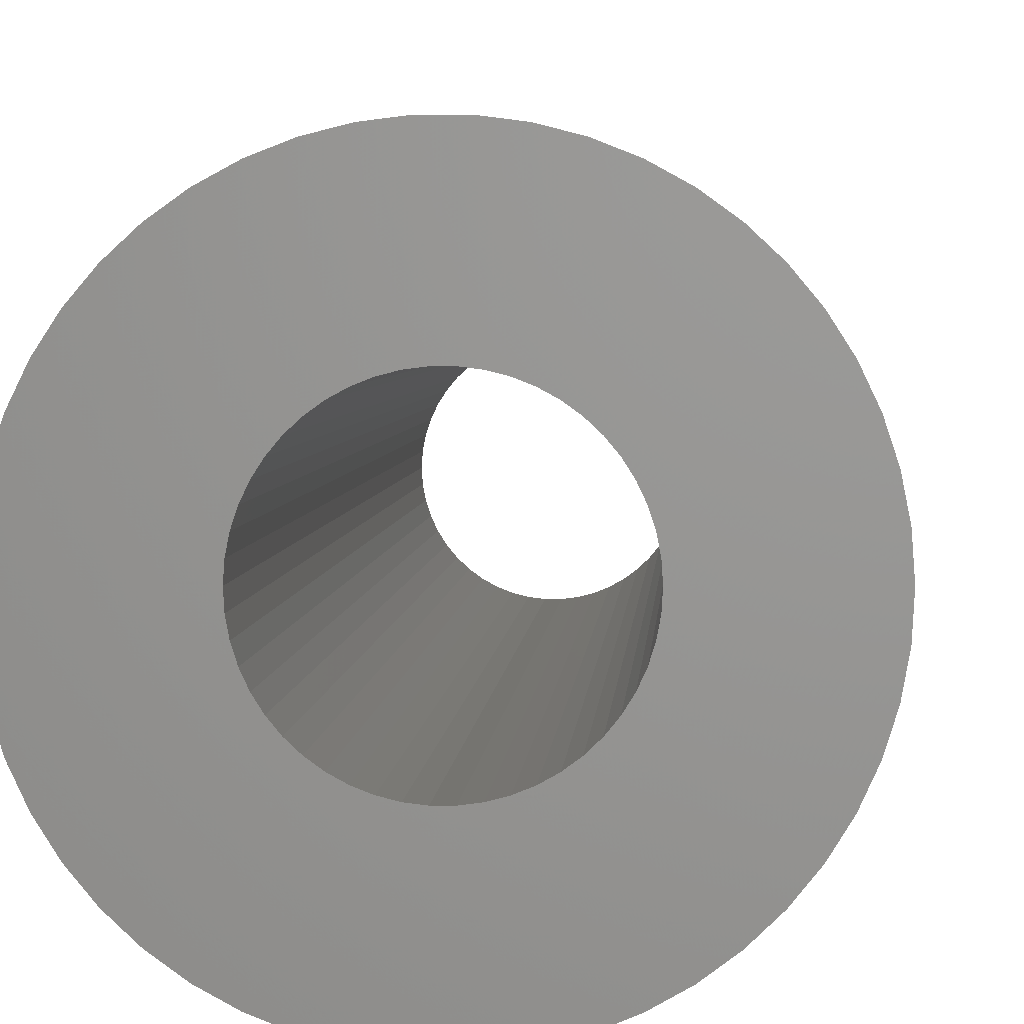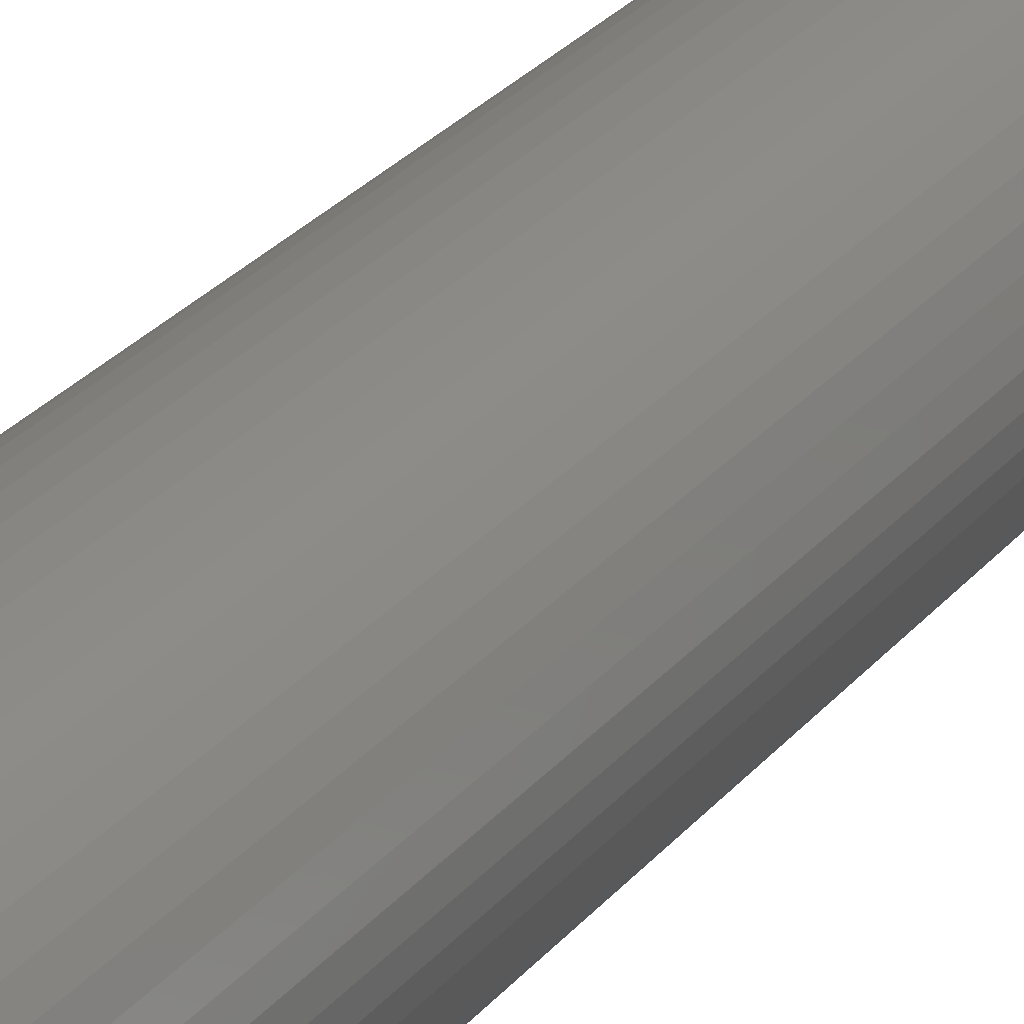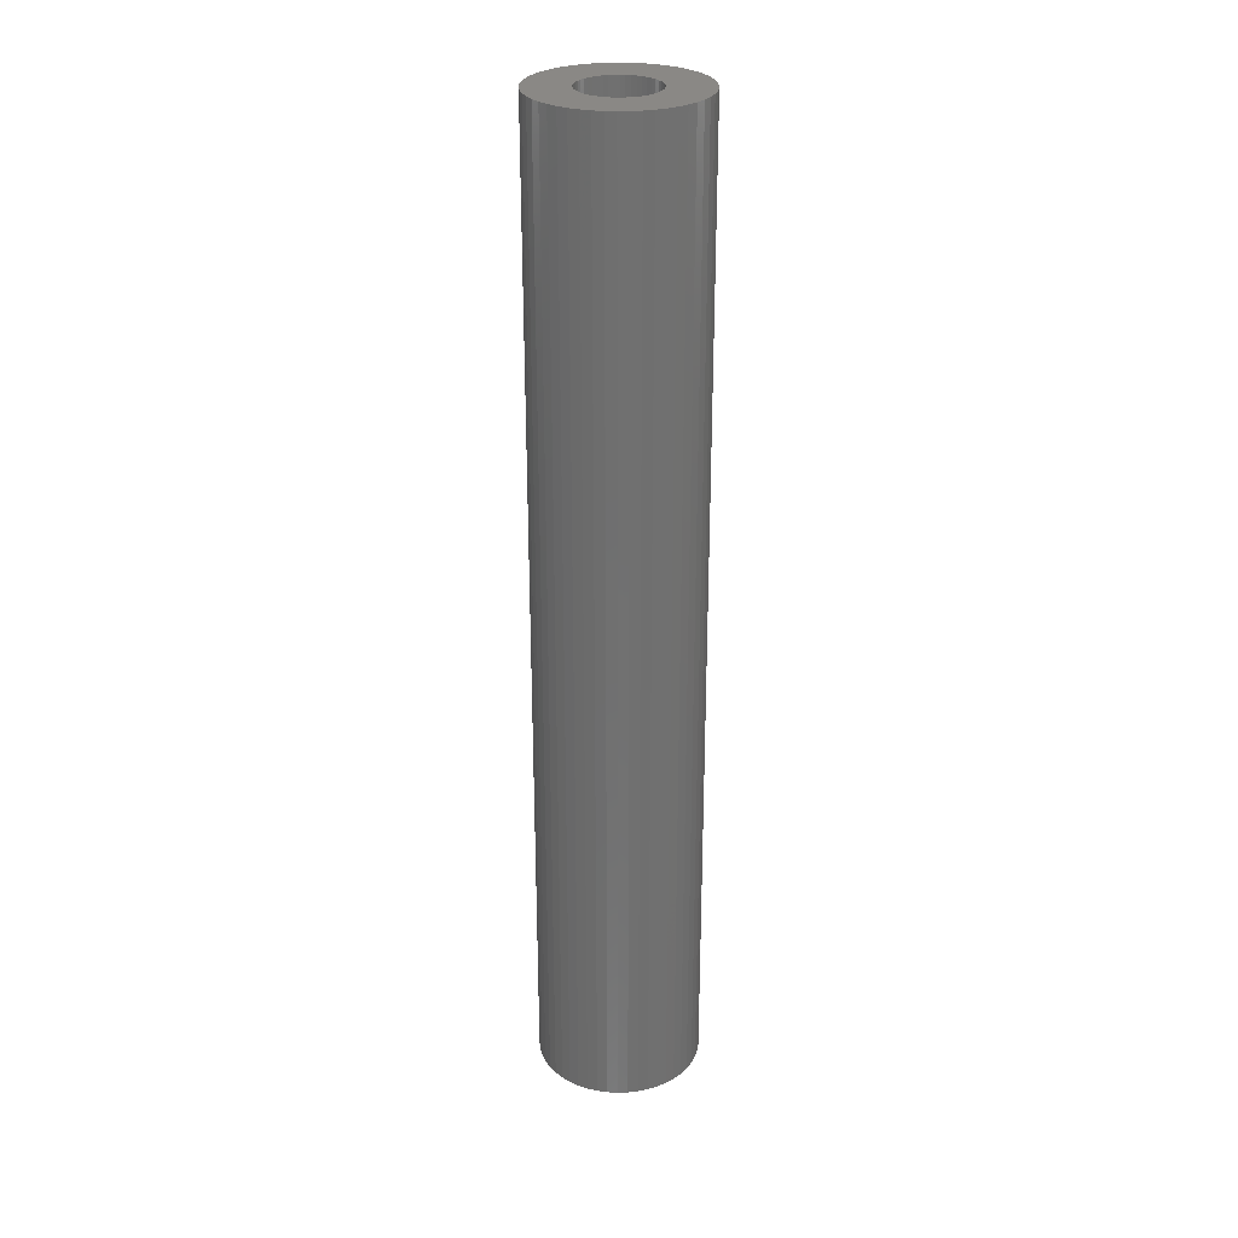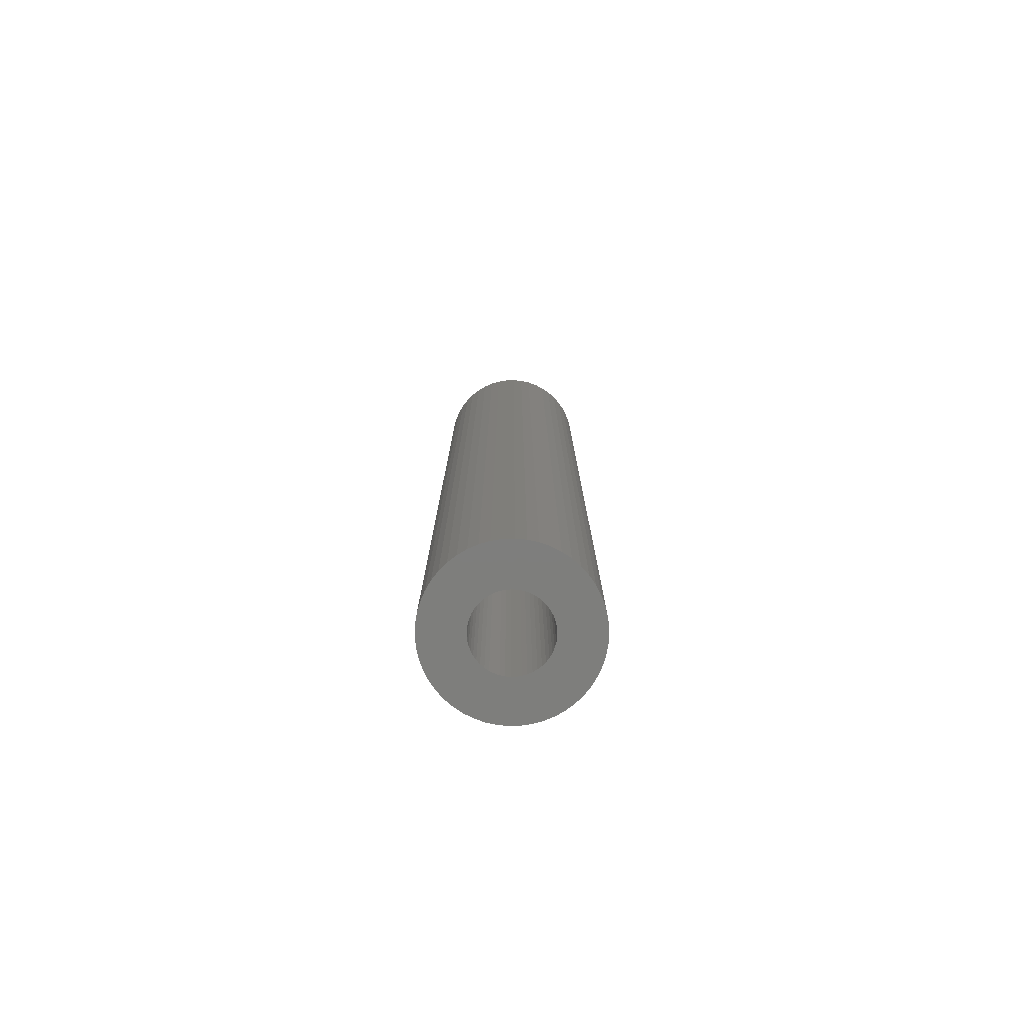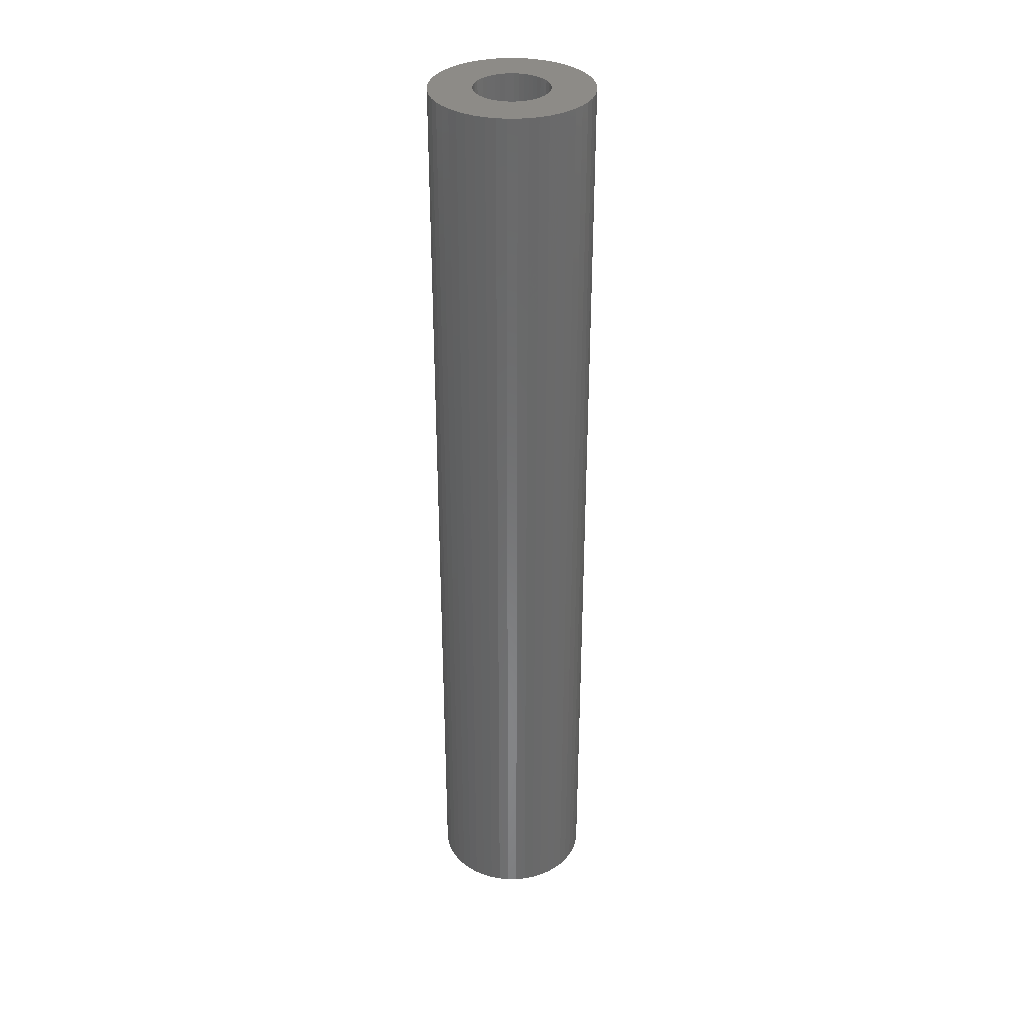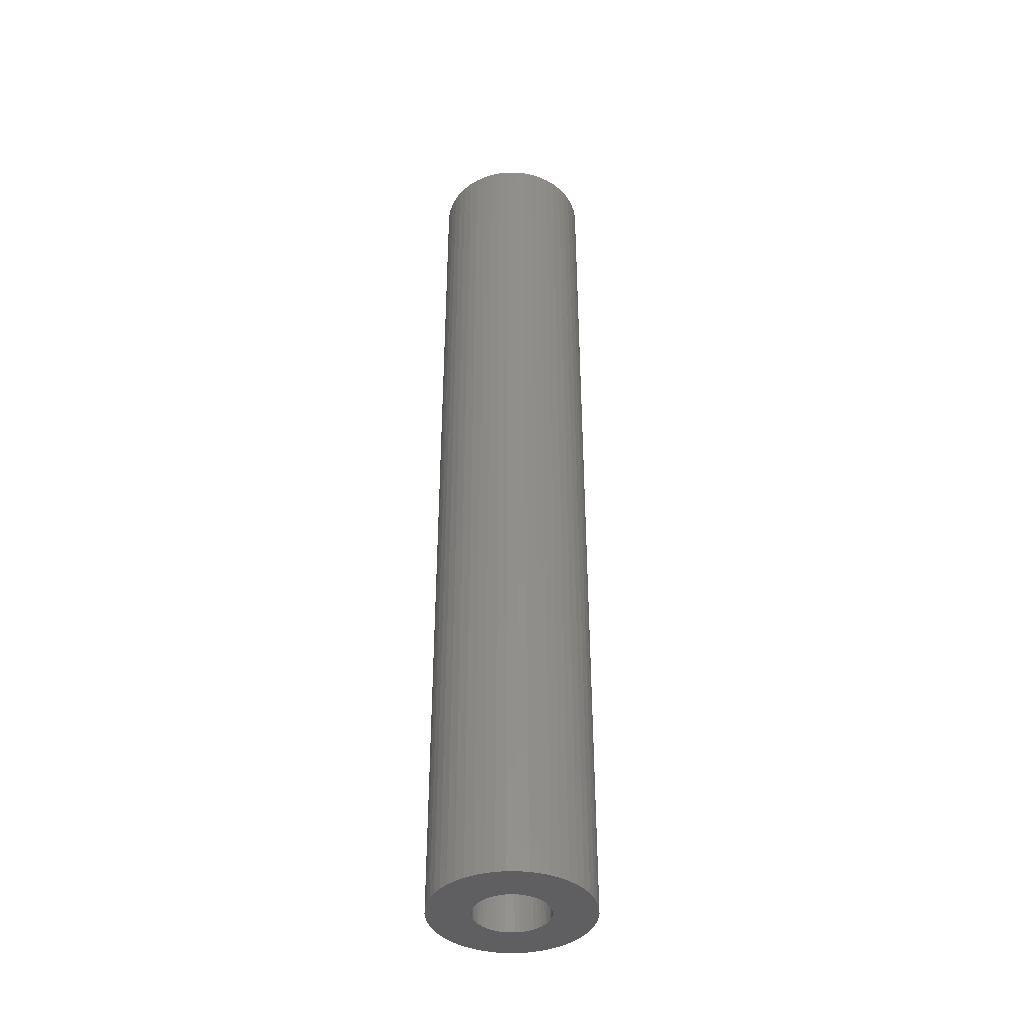
<metadata>
{"format":"stl","ext":"stl","renderer":"f3d","projection":"perspective","resolution":1024,"background":"white","views":[{"elev":1.5,"azim":-178.6,"up":"+Y"},{"elev":22.8,"azim":26.4,"up":"+Y"},{"elev":27.8,"azim":177.4,"up":"+Z"},{"elev":-78.0,"azim":73.9,"up":"+Z"},{"elev":33.9,"azim":136.7,"up":"+Z"},{"elev":-40.1,"azim":-57.6,"up":"+Z"}]}
</metadata>
<code>
# stl→obj: 200 verts, 400 faces
v 7.5 0 45
v 7.441 0.94 -45
v 7.441 0.94 45
v 7.5 0 -45
v -7.5 0 -45
v -7.441 0.94 45
v -7.441 0.94 -45
v -7.5 0 45
v 0.4709 7.485 -45
v -0.4709 7.485 45
v 0.4709 7.485 45
v -0.4709 7.485 -45
v 5.467 5.134 -45
v 4.781 5.779 45
v 5.467 5.134 45
v 4.781 5.779 -45
v -4.781 5.779 -45
v -5.467 5.134 45
v -4.781 5.779 45
v -5.467 5.134 -45
v -2.318 7.133 -45
v -3.193 6.786 45
v -2.318 7.133 45
v -3.193 6.786 -45
v 6.973 2.761 45
v 6.572 3.613 -45
v 6.572 3.613 45
v 6.973 2.761 -45
v 3.193 6.786 -45
v 2.318 7.133 45
v 3.193 6.786 45
v 2.318 7.133 -45
v 1.405 7.367 45
v 1.405 7.367 -45
v 4.019 6.332 45
v 4.019 6.332 -45
v -6.973 2.761 -45
v -6.572 3.613 45
v -6.572 3.613 -45
v -6.973 2.761 45
v -6.068 4.408 45
v -6.068 4.408 -45
v -7.264 1.865 45
v -7.264 1.865 -45
v -4.019 6.332 -45
v -4.019 6.332 45
v -1.405 7.367 45
v -1.405 7.367 -45
v 7.441 -0.94 45
v 7.441 -0.94 -45
v -2.318 -7.133 -45
v -1.405 -7.367 45
v -2.318 -7.133 45
v -1.405 -7.367 -45
v -6.572 -3.613 -45
v -6.973 -2.761 45
v -6.973 -2.761 -45
v -6.572 -3.613 45
v 0.4709 -7.485 -45
v 1.405 -7.367 45
v 0.4709 -7.485 45
v 1.405 -7.367 -45
v 7.264 1.865 45
v 7.264 1.865 -45
v 6.068 4.408 45
v 6.068 4.408 -45
v 3.5 0 45
v 3.472 0.4387 45
v 3.39 0.8704 45
v 3.472 -0.4387 45
v 3.254 1.288 45
v 7.264 -1.865 45
v 3.067 1.686 45
v 3.39 -0.8704 45
v 2.832 2.057 45
v 6.973 -2.761 45
v 2.551 2.396 45
v 3.254 -1.288 45
v 2.231 2.697 45
v 6.572 -3.613 45
v 3.067 -1.686 45
v 1.875 2.955 45
v 1.49 3.167 45
v 1.082 3.329 45
v 0.6558 3.438 45
v 0.2198 3.493 45
v -0.2198 3.493 45
v -0.6558 3.438 45
v -1.082 3.329 45
v -1.49 3.167 45
v -1.875 2.955 45
v -2.231 2.697 45
v -2.551 2.396 45
v -2.832 2.057 45
v -3.067 1.686 45
v 6.068 -4.408 45
v 2.832 -2.057 45
v 5.467 -5.134 45
v 2.551 -2.396 45
v 4.781 -5.779 45
v 2.231 -2.697 45
v 4.019 -6.332 45
v 1.875 -2.955 45
v 3.193 -6.786 45
v 1.49 -3.167 45
v 2.318 -7.133 45
v 1.082 -3.329 45
v 0.6558 -3.438 45
v 0.2198 -3.493 45
v -0.2198 -3.493 45
v -0.4709 -7.485 45
v -0.6558 -3.438 45
v -1.082 -3.329 45
v -1.49 -3.167 45
v -3.193 -6.786 45
v -1.875 -2.955 45
v -4.019 -6.332 45
v -2.231 -2.697 45
v -4.781 -5.779 45
v -2.551 -2.396 45
v -5.467 -5.134 45
v -2.832 -2.057 45
v -6.068 -4.408 45
v -3.067 -1.686 45
v -3.254 -1.288 45
v -3.39 -0.8704 45
v -7.264 -1.865 45
v -3.472 -0.4387 45
v -7.441 -0.94 45
v -3.5 0 45
v -3.254 1.288 45
v -3.39 0.8704 45
v -3.472 0.4387 45
v 7.264 -1.865 -45
v 6.973 -2.761 -45
v -0.4709 -7.485 -45
v -7.441 -0.94 -45
v 2.318 -7.133 -45
v 3.193 -6.786 -45
v 4.019 -6.332 -45
v 4.781 -5.779 -45
v 5.467 -5.134 -45
v 6.572 -3.613 -45
v -3.193 -6.786 -45
v -5.467 -5.134 -45
v -4.781 -5.779 -45
v 6.068 -4.408 -45
v -4.019 -6.332 -45
v -6.068 -4.408 -45
v -7.264 -1.865 -45
v 3.5 0 -45
v 3.472 -0.4387 -45
v 3.39 -0.8704 -45
v 3.472 0.4387 -45
v 3.254 -1.288 -45
v 3.067 -1.686 -45
v 3.39 0.8704 -45
v 2.832 -2.057 -45
v 2.551 -2.396 -45
v 3.254 1.288 -45
v 2.231 -2.697 -45
v 3.067 1.686 -45
v 1.875 -2.955 -45
v 1.49 -3.167 -45
v 1.082 -3.329 -45
v 0.6558 -3.438 -45
v 0.2198 -3.493 -45
v -0.2198 -3.493 -45
v -0.6558 -3.438 -45
v -1.082 -3.329 -45
v -1.49 -3.167 -45
v -1.875 -2.955 -45
v -2.231 -2.697 -45
v -2.551 -2.396 -45
v -2.832 -2.057 -45
v -3.067 -1.686 -45
v 2.832 2.057 -45
v 2.551 2.396 -45
v 2.231 2.697 -45
v 1.875 2.955 -45
v 1.49 3.167 -45
v 1.082 3.329 -45
v 0.6558 3.438 -45
v 0.2198 3.493 -45
v -0.2198 3.493 -45
v -0.6558 3.438 -45
v -1.082 3.329 -45
v -1.49 3.167 -45
v -1.875 2.955 -45
v -2.231 2.697 -45
v -2.551 2.396 -45
v -2.832 2.057 -45
v -3.067 1.686 -45
v -3.254 1.288 -45
v -3.39 0.8704 -45
v -3.472 0.4387 -45
v -3.5 0 -45
v -3.254 -1.288 -45
v -3.39 -0.8704 -45
v -3.472 -0.4387 -45
f 1 2 3
f 2 1 4
f 5 6 7
f 6 5 8
f 9 10 11
f 10 9 12
f 13 14 15
f 14 13 16
f 17 18 19
f 18 17 20
f 21 22 23
f 22 21 24
f 25 26 27
f 26 25 28
f 29 30 31
f 30 29 32
f 32 33 30
f 33 32 34
f 16 35 14
f 35 16 36
f 37 38 39
f 38 37 40
f 39 41 42
f 41 39 38
f 7 43 44
f 43 7 6
f 45 19 46
f 19 45 17
f 12 47 10
f 47 12 48
f 49 4 1
f 4 49 50
f 51 52 53
f 52 51 54
f 55 56 57
f 56 55 58
f 59 60 61
f 60 59 62
f 63 28 25
f 28 63 64
f 3 64 63
f 64 3 2
f 65 13 15
f 13 65 66
f 27 66 65
f 66 27 26
f 34 11 33
f 11 34 9
f 36 31 35
f 31 36 29
f 67 1 3
f 68 3 63
f 1 67 49
f 69 63 25
f 70 49 67
f 71 25 27
f 49 70 72
f 73 27 65
f 74 72 70
f 75 65 15
f 72 74 76
f 77 15 14
f 78 76 74
f 79 14 35
f 76 78 80
f 81 80 78
f 3 68 67
f 63 69 68
f 25 71 69
f 82 35 31
f 27 73 71
f 65 75 73
f 15 77 75
f 83 31 30
f 14 79 77
f 35 82 79
f 31 83 82
f 84 30 33
f 30 84 83
f 33 85 84
f 11 85 33
f 11 86 85
f 11 87 86
f 10 87 11
f 10 88 87
f 47 88 10
f 88 47 89
f 23 89 47
f 89 23 90
f 22 90 23
f 90 22 91
f 46 91 22
f 91 46 92
f 19 92 46
f 92 19 93
f 18 93 19
f 93 18 94
f 41 94 18
f 94 41 95
f 38 95 41
f 80 81 96
f 97 96 81
f 96 97 98
f 99 98 97
f 98 99 100
f 101 100 99
f 100 101 102
f 103 102 101
f 102 103 104
f 105 104 103
f 104 105 106
f 107 106 105
f 106 107 60
f 108 60 107
f 108 61 60
f 109 61 108
f 110 61 109
f 110 111 61
f 112 111 110
f 52 112 113
f 112 52 111
f 53 113 114
f 115 114 116
f 117 116 118
f 113 53 52
f 119 118 120
f 121 120 122
f 123 122 124
f 114 115 53
f 58 124 125
f 56 125 126
f 127 126 128
f 129 128 130
f 95 38 131
f 116 117 115
f 40 131 38
f 118 119 117
f 131 40 132
f 120 121 119
f 43 132 40
f 122 123 121
f 132 43 133
f 124 58 123
f 6 133 43
f 125 56 58
f 133 6 130
f 126 127 56
f 8 130 6
f 128 129 127
f 130 8 129
f 76 134 72
f 134 76 135
f 72 50 49
f 50 72 134
f 54 111 52
f 111 54 136
f 137 8 5
f 8 137 129
f 138 104 106
f 104 138 139
f 62 106 60
f 106 62 138
f 42 18 20
f 18 42 41
f 44 40 37
f 40 44 43
f 24 46 22
f 46 24 45
f 48 23 47
f 23 48 21
f 139 102 104
f 102 139 140
f 141 98 100
f 98 141 142
f 80 135 76
f 135 80 143
f 144 53 115
f 53 144 51
f 145 119 121
f 119 145 146
f 96 143 80
f 143 96 147
f 140 100 102
f 100 140 141
f 98 147 96
f 147 98 142
f 136 61 111
f 61 136 59
f 146 117 119
f 117 146 148
f 149 58 55
f 58 149 123
f 57 127 150
f 127 57 56
f 151 4 50
f 152 50 134
f 4 151 2
f 153 134 135
f 154 2 151
f 155 135 143
f 2 154 64
f 156 143 147
f 157 64 154
f 158 147 142
f 64 157 28
f 159 142 141
f 160 28 157
f 161 141 140
f 28 160 26
f 162 26 160
f 50 152 151
f 134 153 152
f 135 155 153
f 163 140 139
f 143 156 155
f 147 158 156
f 142 159 158
f 164 139 138
f 141 161 159
f 140 163 161
f 139 164 163
f 165 138 62
f 138 165 164
f 62 166 165
f 59 166 62
f 59 167 166
f 59 168 167
f 136 168 59
f 136 169 168
f 54 169 136
f 169 54 170
f 51 170 54
f 170 51 171
f 144 171 51
f 171 144 172
f 148 172 144
f 172 148 173
f 146 173 148
f 173 146 174
f 145 174 146
f 174 145 175
f 149 175 145
f 175 149 176
f 55 176 149
f 26 162 66
f 177 66 162
f 66 177 13
f 178 13 177
f 13 178 16
f 179 16 178
f 16 179 36
f 180 36 179
f 36 180 29
f 181 29 180
f 29 181 32
f 182 32 181
f 32 182 34
f 183 34 182
f 183 9 34
f 184 9 183
f 185 9 184
f 185 12 9
f 186 12 185
f 48 186 187
f 186 48 12
f 21 187 188
f 24 188 189
f 45 189 190
f 187 21 48
f 17 190 191
f 20 191 192
f 42 192 193
f 188 24 21
f 39 193 194
f 37 194 195
f 44 195 196
f 7 196 197
f 176 55 198
f 189 45 24
f 57 198 55
f 190 17 45
f 198 57 199
f 191 20 17
f 150 199 57
f 192 42 20
f 199 150 200
f 193 39 42
f 137 200 150
f 194 37 39
f 200 137 197
f 195 44 37
f 5 197 137
f 196 7 44
f 197 5 7
f 150 129 137
f 129 150 127
f 145 123 149
f 123 145 121
f 148 115 117
f 115 148 144
f 132 194 131
f 194 132 195
f 162 75 177
f 75 162 73
f 182 83 84
f 83 182 181
f 188 89 90
f 89 188 187
f 131 193 95
f 193 131 194
f 152 67 151
f 67 152 70
f 164 107 105
f 107 164 165
f 185 86 87
f 86 185 184
f 94 191 93
f 191 94 192
f 191 92 93
f 92 191 190
f 151 68 154
f 68 151 67
f 155 74 153
f 74 155 78
f 165 108 107
f 108 165 166
f 179 77 79
f 77 179 178
f 183 84 85
f 84 183 182
f 184 85 86
f 85 184 183
f 180 79 82
f 79 180 179
f 181 82 83
f 82 181 180
f 130 196 133
f 196 130 197
f 133 195 132
f 195 133 196
f 95 192 94
f 192 95 193
f 186 87 88
f 87 186 185
f 187 88 89
f 88 187 186
f 189 90 91
f 90 189 188
f 190 91 92
f 91 190 189
f 153 70 152
f 70 153 74
f 166 109 108
f 109 166 167
f 160 73 162
f 73 160 71
f 157 71 160
f 71 157 69
f 154 69 157
f 69 154 68
f 177 77 178
f 77 177 75
f 159 101 99
f 101 159 161
f 158 81 156
f 81 158 97
f 170 114 113
f 114 170 171
f 167 110 109
f 110 167 168
f 128 197 130
f 197 128 200
f 124 198 125
f 198 124 176
f 125 199 126
f 199 125 198
f 163 105 103
f 105 163 164
f 156 78 155
f 78 156 81
f 172 118 116
f 118 172 173
f 169 113 112
f 113 169 170
f 126 200 128
f 200 126 199
f 173 120 118
f 120 173 174
f 120 175 122
f 175 120 174
f 122 176 124
f 176 122 175
f 161 103 101
f 103 161 163
f 159 97 158
f 97 159 99
f 171 116 114
f 116 171 172
f 168 112 110
f 112 168 169

</code>
